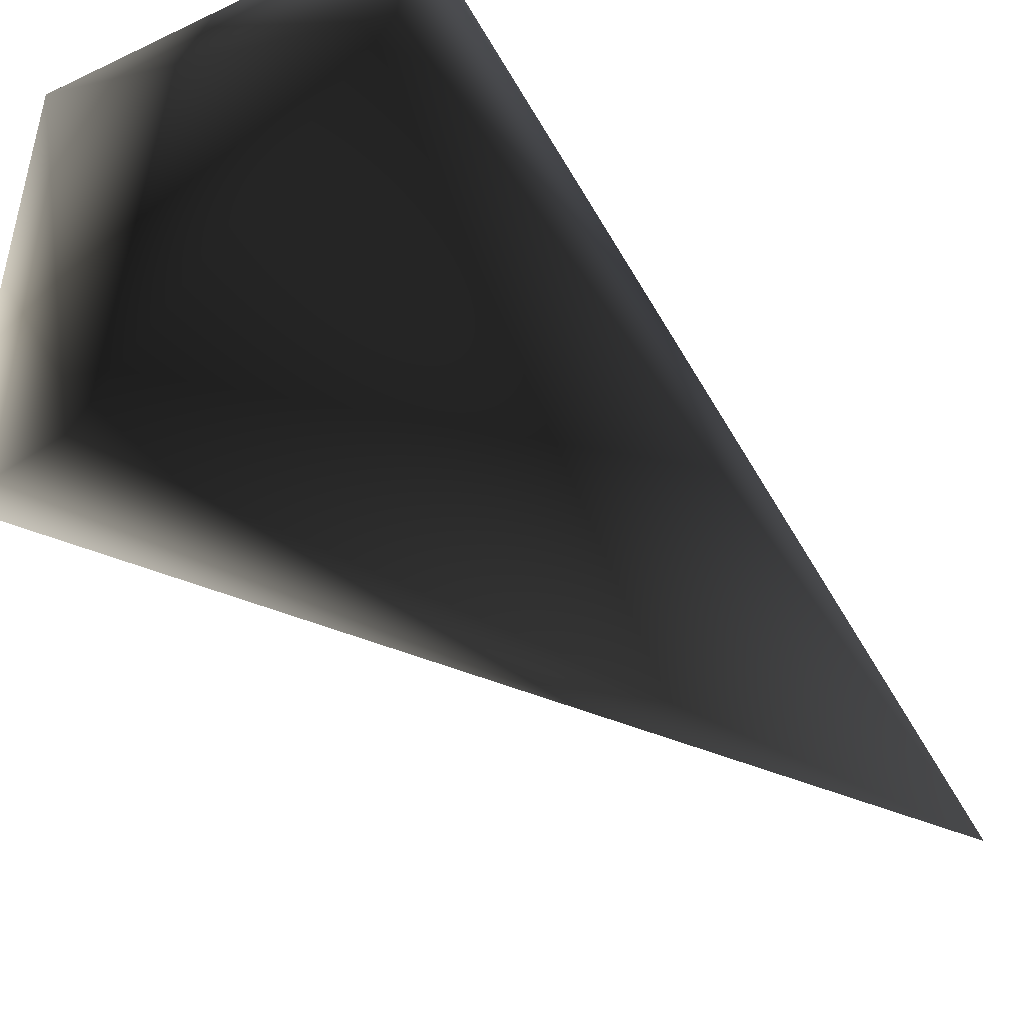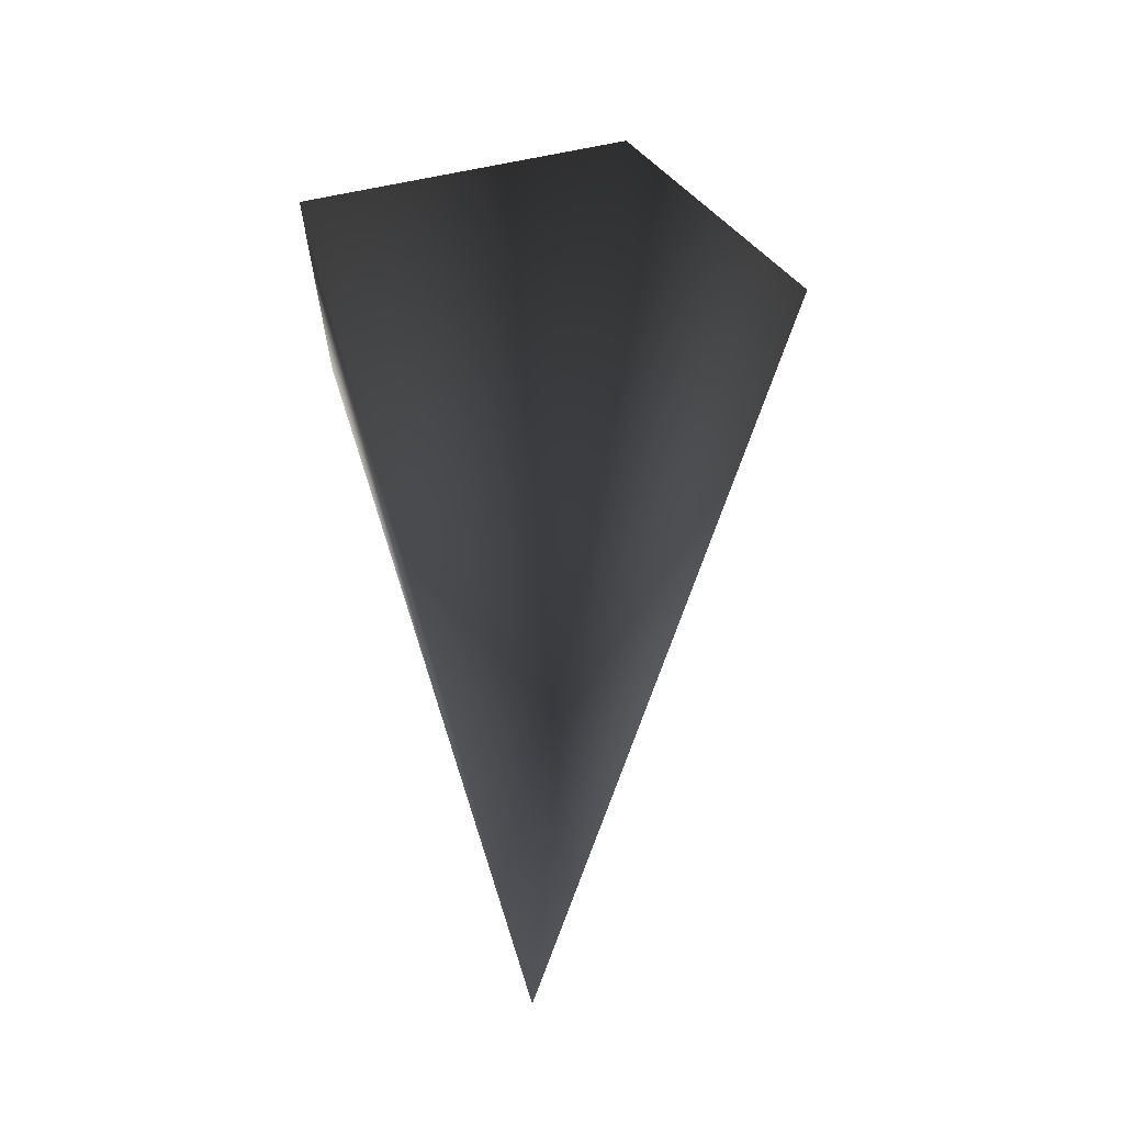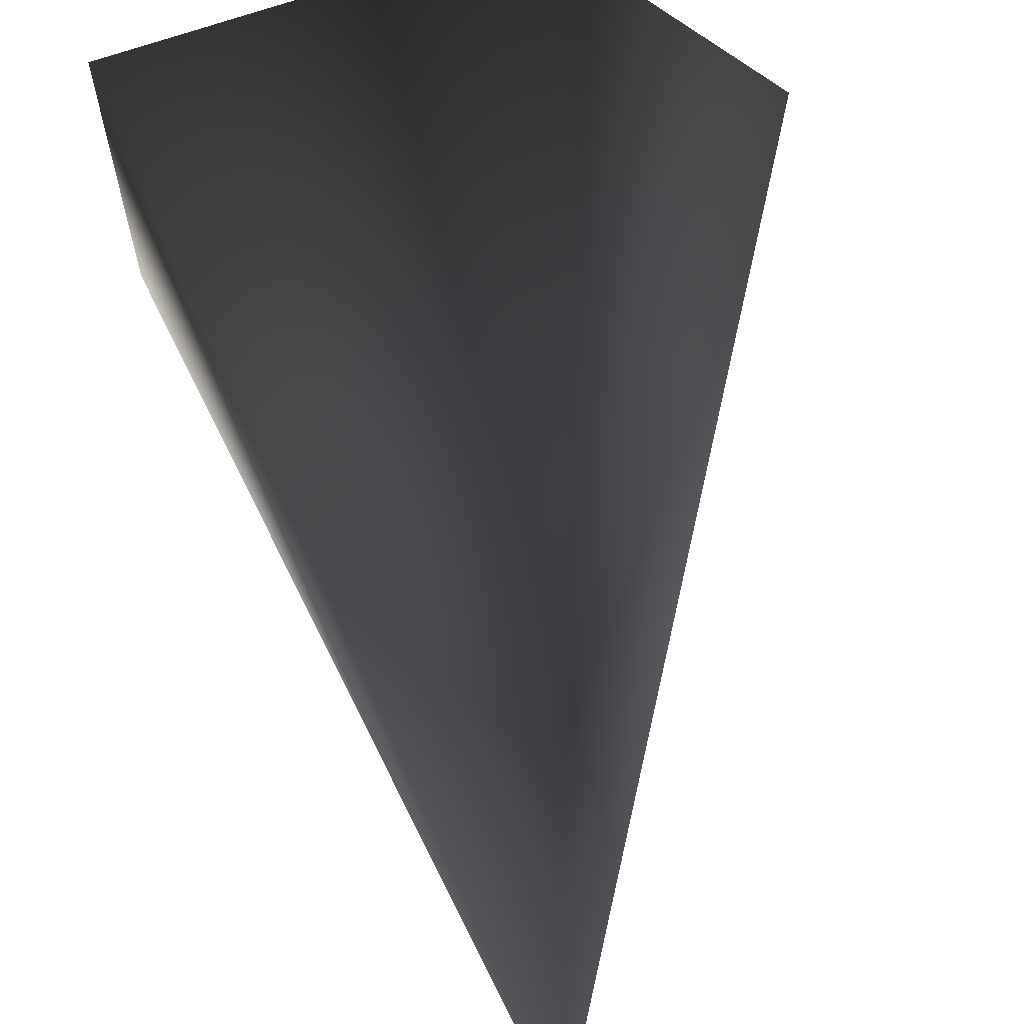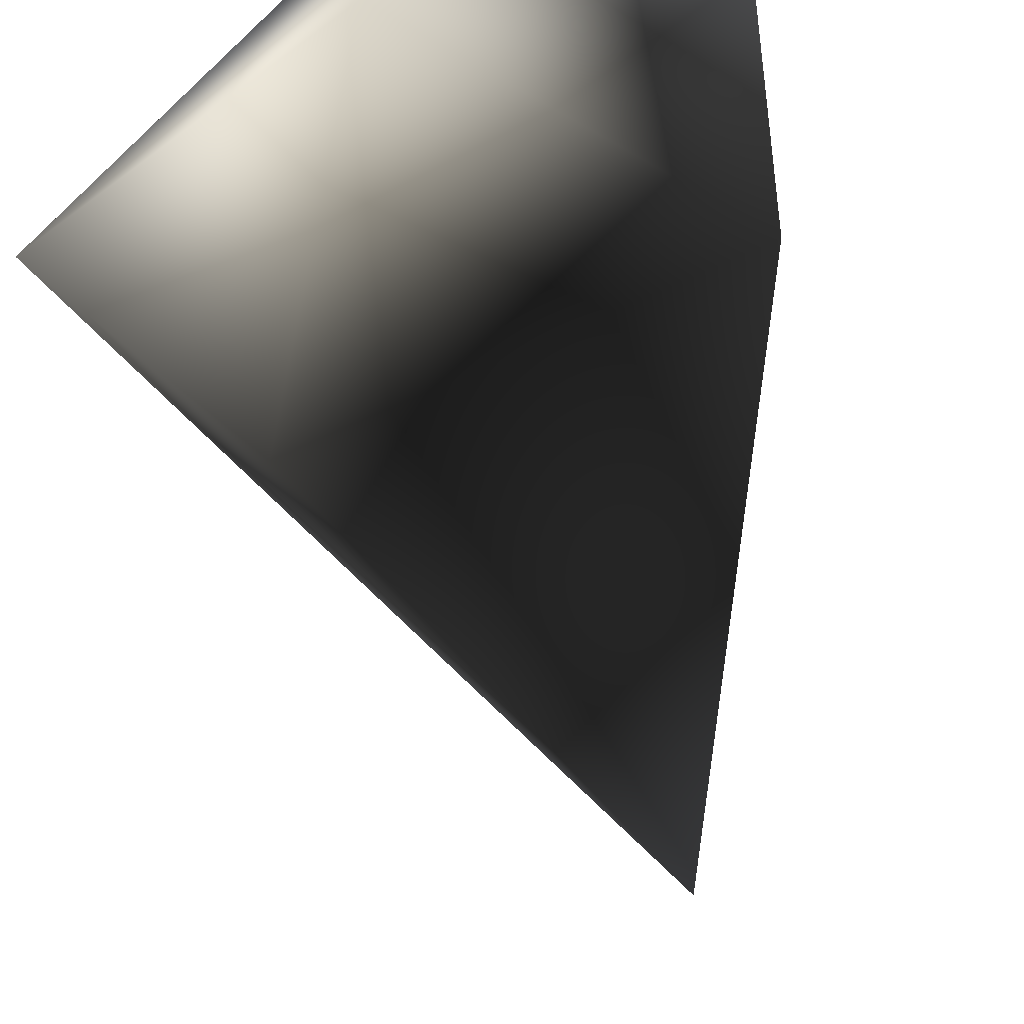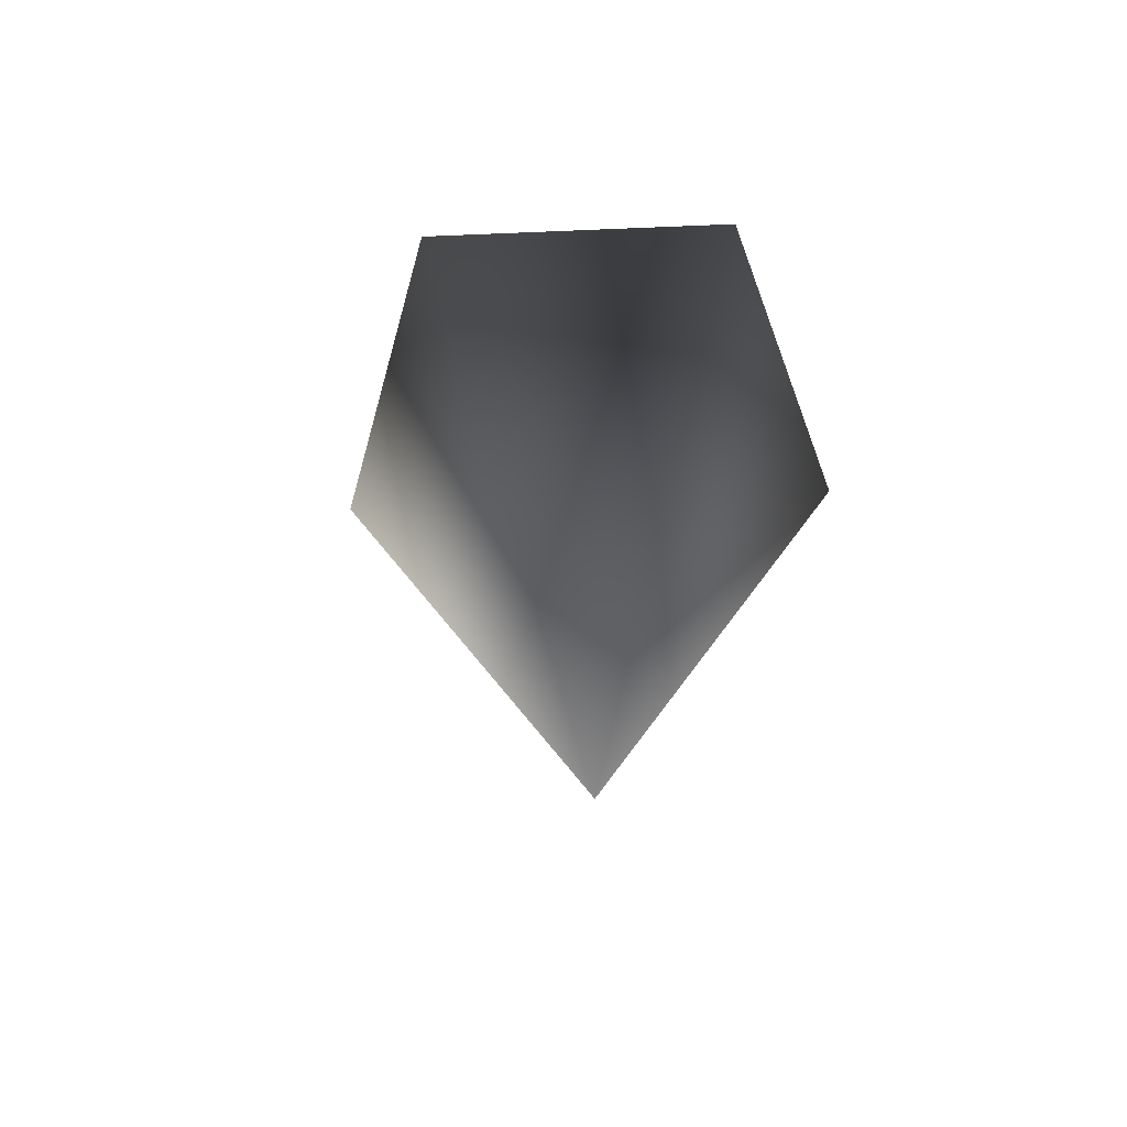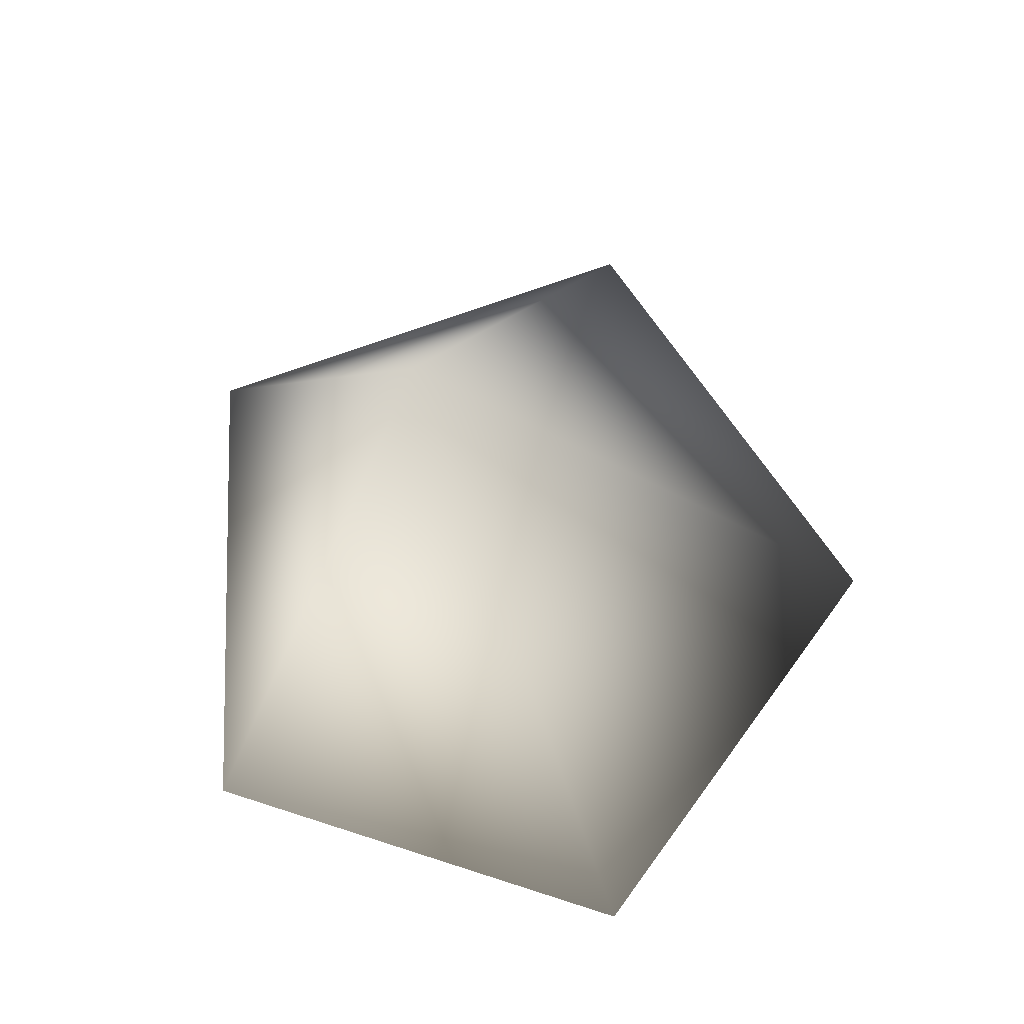
<metadata>
{"format":"obj","ext":"obj","renderer":"f3d","projection":"perspective","resolution":1024,"background":"white","views":[{"elev":-68.9,"azim":-130.3,"up":"+Z"},{"elev":-24.1,"azim":0.1,"up":"+Y"},{"elev":67.8,"azim":-8.0,"up":"+Z"},{"elev":-48.1,"azim":-164.1,"up":"+Z"},{"elev":-63.1,"azim":-159.6,"up":"+Y"},{"elev":-11.0,"azim":3.9,"up":"+Z"}]}
</metadata>
<code>
v 7.41e-07 -1.087 3.742e-06
v 0.1394 0.1094 -0.4289
v -0.3648 0.1094 -0.2651
v 7.41e-07 -1.087 3.742e-06
v -0.3648 0.1094 0.2651
v 0.1394 0.1094 0.4289
v 0.451 0.1094 2.487e-06
v 0.1394 0.1094 -0.4289
v 7.41e-07 0.3143 3.742e-06
v -0.3648 0.1094 -0.2651
v -0.3648 0.1094 0.2651
v 0.1394 0.1094 -0.4289
v 7.41e-07 0.3143 3.742e-06
v 0.1394 0.1094 0.4289
v 0.451 0.1094 2.487e-06
v 7.41e-07 0.3143 3.742e-06
v 0.1394 0.1094 -0.4289
g Carrot2_Base_2365_172
f 1 3 2
f 4 5 3
f 4 6 5
f 4 7 6
f 1 8 7
f 5 6 9
f 10 11 9
f 12 10 13
f 14 15 9
f 15 17 16

</code>
